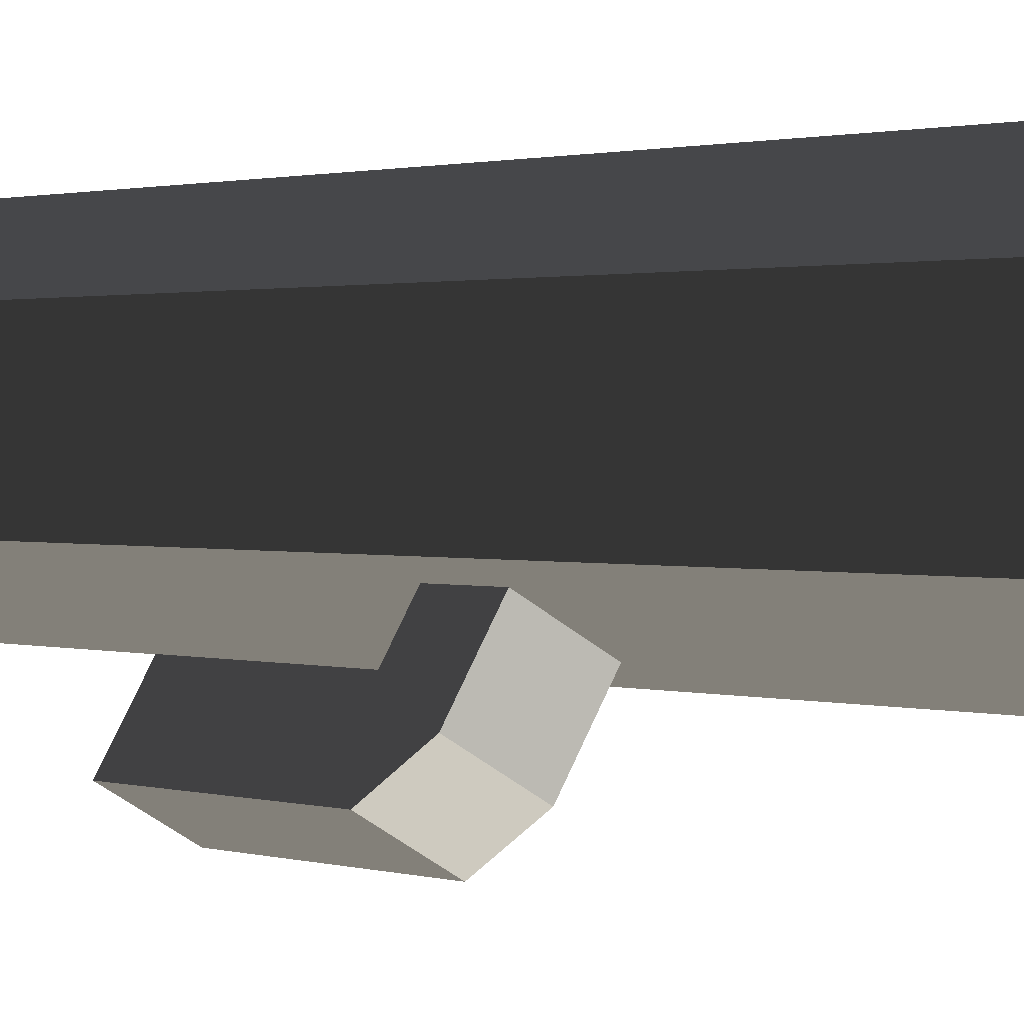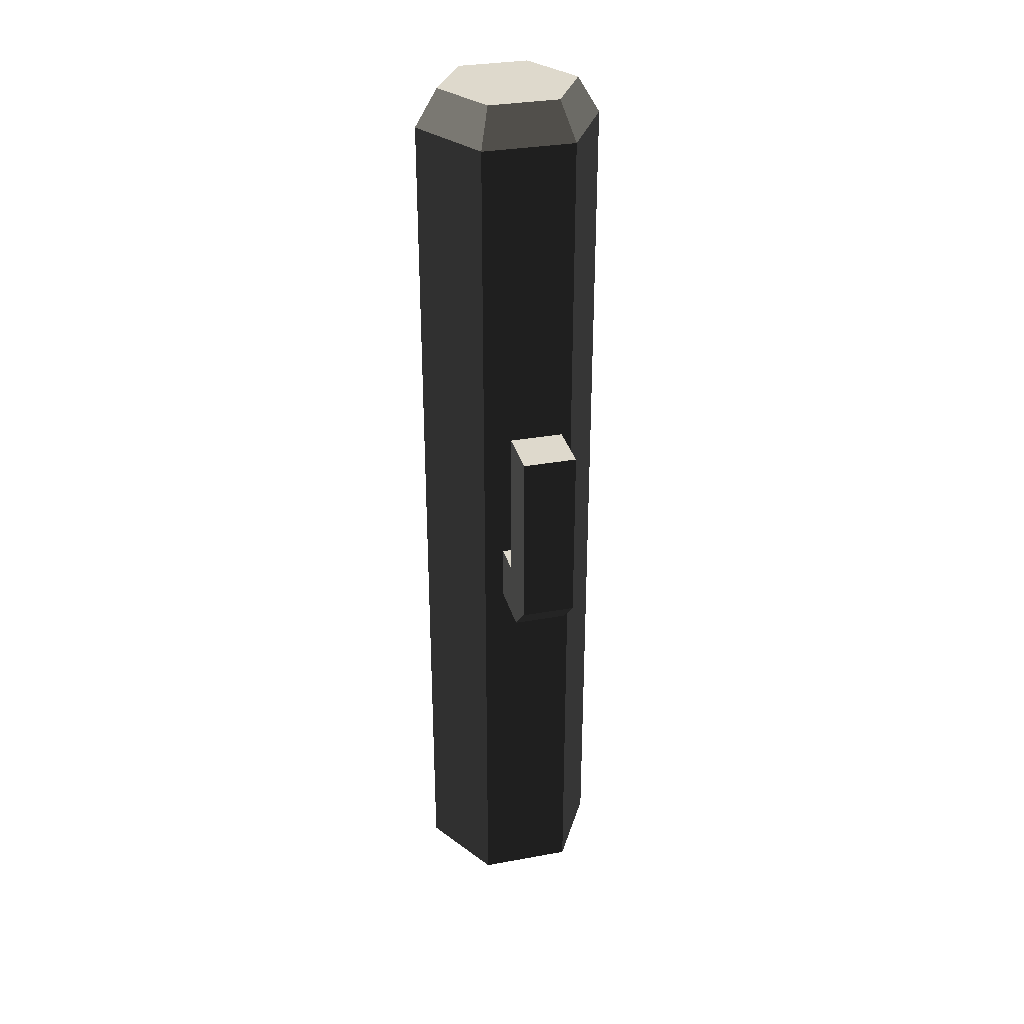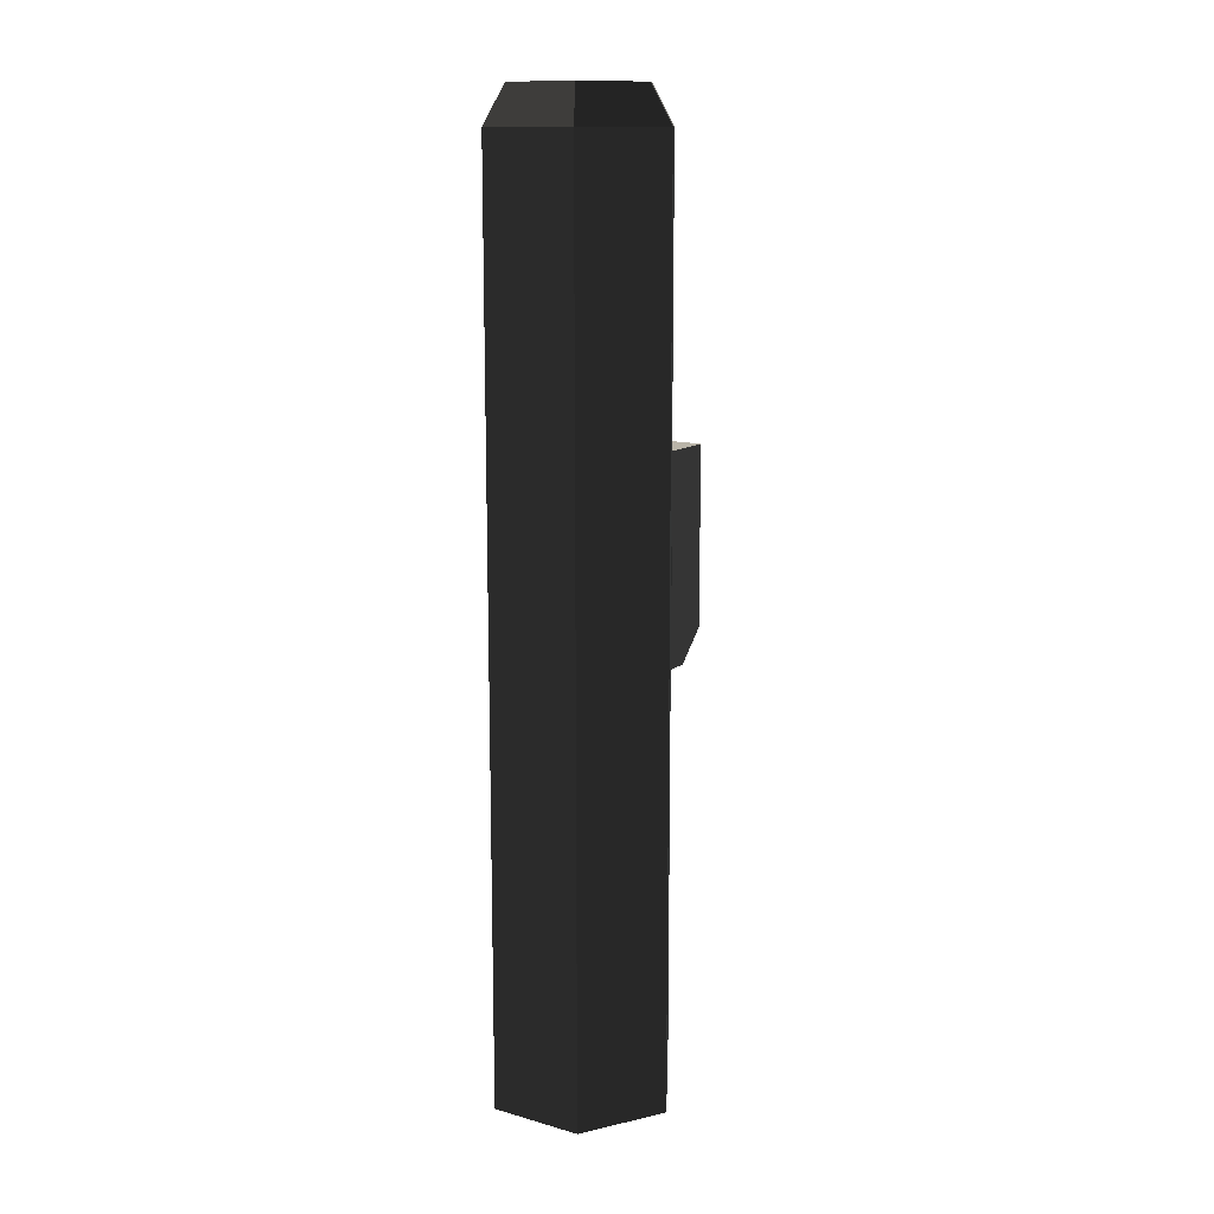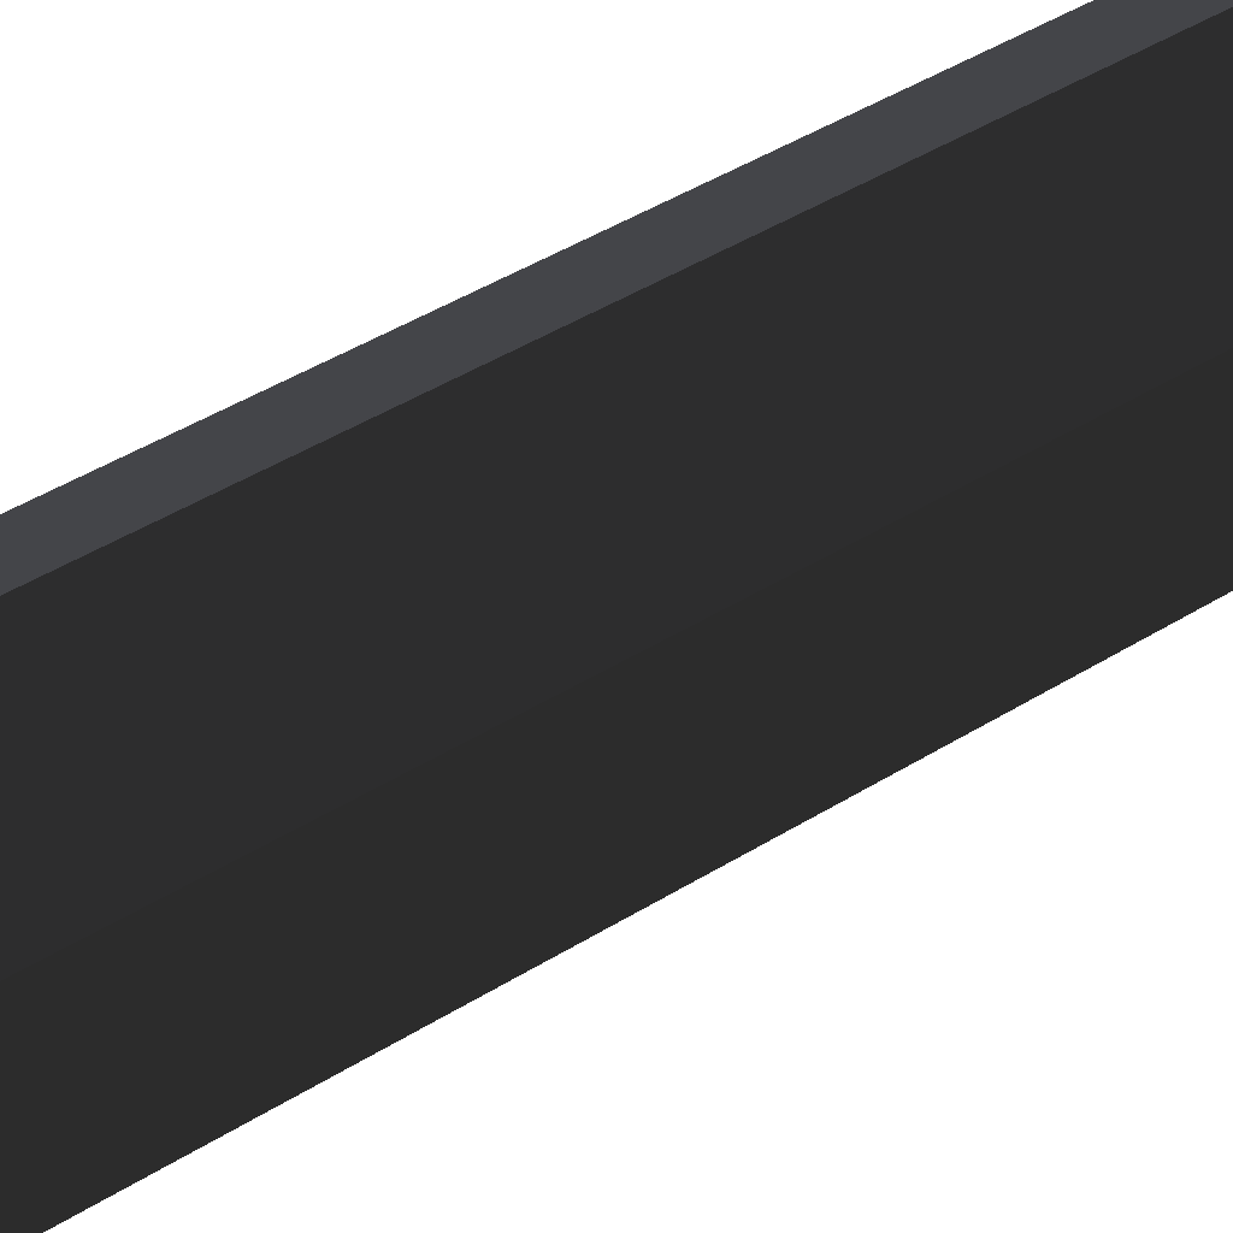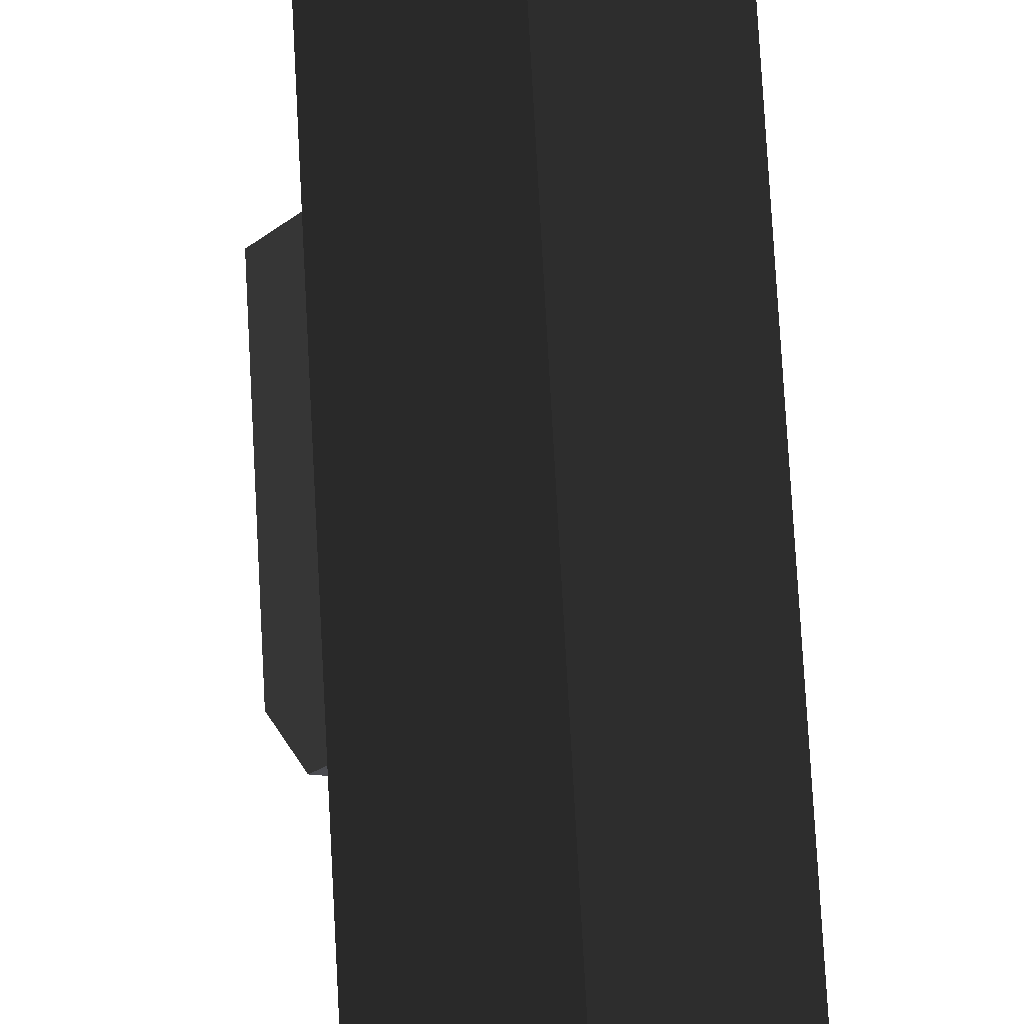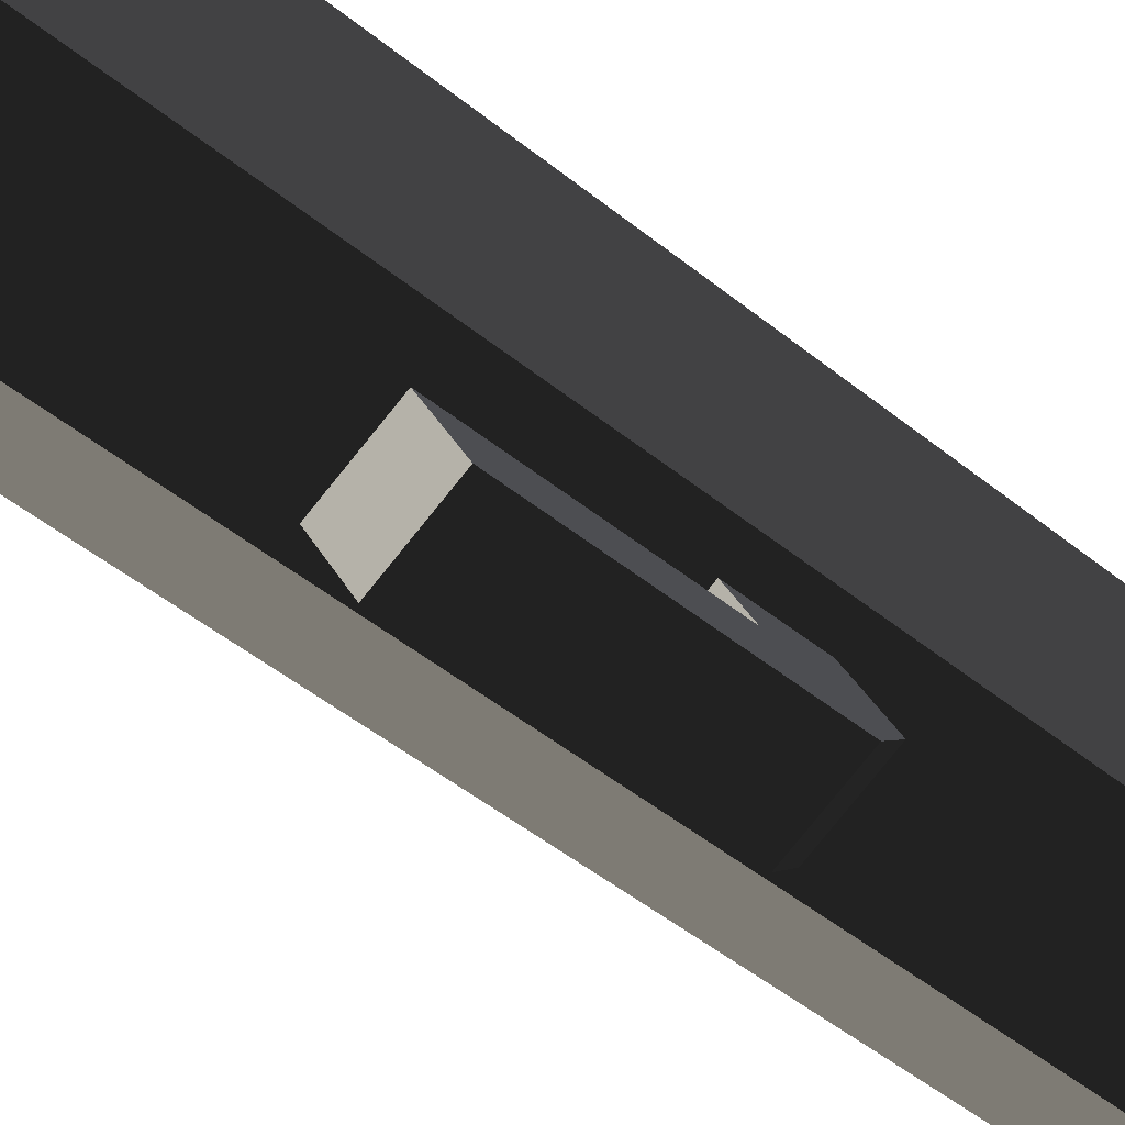
<metadata>
{"format":"obj","ext":"obj","renderer":"f3d","projection":"perspective","resolution":1024,"background":"white","views":[{"elev":0.9,"azim":-33.3,"up":"+Z"},{"elev":31.9,"azim":-164.4,"up":"+Y"},{"elev":13.1,"azim":62.6,"up":"+Y"},{"elev":38.3,"azim":50.6,"up":"+Z"},{"elev":74.3,"azim":-3.1,"up":"+Z"},{"elev":-39.9,"azim":-136.5,"up":"+Z"}]}
</metadata>
<code>
g cactus_large
v 0.5802 0 0.4903
v 0.08085 0 0.7786
v 0.5802 5.574 0.4903
v 0.08085 5.574 0.7786
v 0.5802 0 -0.08627
v 0.5802 5.574 -0.08627
v 0.08085 0 -0.3746
v 0.08085 5.574 -0.3746
v -0.5802 2.634 -0.6143
v -0.4837 2.441 -0.4472
v -0.2956 2.634 -0.7786
v -0.1991 2.441 -0.6115
v -0.3111 2.441 -0.1483
v -0.02654 2.441 -0.3126
v -0.4168 2.787 -0.3314
v -0.1323 2.787 -0.4957
v -0.3111 2.787 -0.1483
v -0.02654 2.787 -0.3126
v -0.5802 3.748 -0.6143
v -0.2956 3.748 -0.7786
v -0.1323 3.748 -0.4957
v -0.4168 3.748 -0.3314
v -0.4185 5.574 0.4903
v -0.4185 5.574 -0.08627
v -0.4185 0 0.4903
v -0.4185 0 -0.08627
v -0.2987 5.804 0.4211
v -0.2987 5.804 -0.01708
v 0.08085 5.804 0.6402
v 0.08085 5.804 -0.2362
v 0.4604 5.804 0.4211
v 0.4604 5.804 -0.01708
f 2 1 3
f 3 4 2
f 3 1 5
f 5 6 3
f 5 7 8
f 8 6 5
f 10 9 11
f 11 12 10
f 13 10 12
f 12 14 13
f 16 15 17
f 17 18 16
f 11 9 19
f 19 20 11
f 15 16 21
f 21 22 15
f 20 19 22
f 22 21 20
f 24 23 4
f 4 8 24
f 4 3 8
f 3 6 8
f 25 2 4
f 4 23 25
f 25 23 24
f 24 26 25
f 28 27 29
f 29 30 28
f 29 31 30
f 31 32 30
f 25 26 7
f 7 2 25
f 7 5 2
f 5 1 2
f 23 4 29
f 29 27 23
f 6 8 30
f 30 32 6
f 24 23 27
f 27 28 24
f 8 24 28
f 28 30 8
f 31 3 6
f 6 32 31
f 4 3 31
f 31 29 4
f 18 14 12
f 12 16 18
f 12 21 16
f 12 20 21
f 12 11 20
f 13 7 26
f 26 24 13
f 13 14 7
f 24 17 13
f 24 18 17
f 8 7 14
f 14 18 8
f 18 24 8
f 15 22 19
f 19 10 15
f 19 9 10
f 15 10 13
f 13 17 15

</code>
